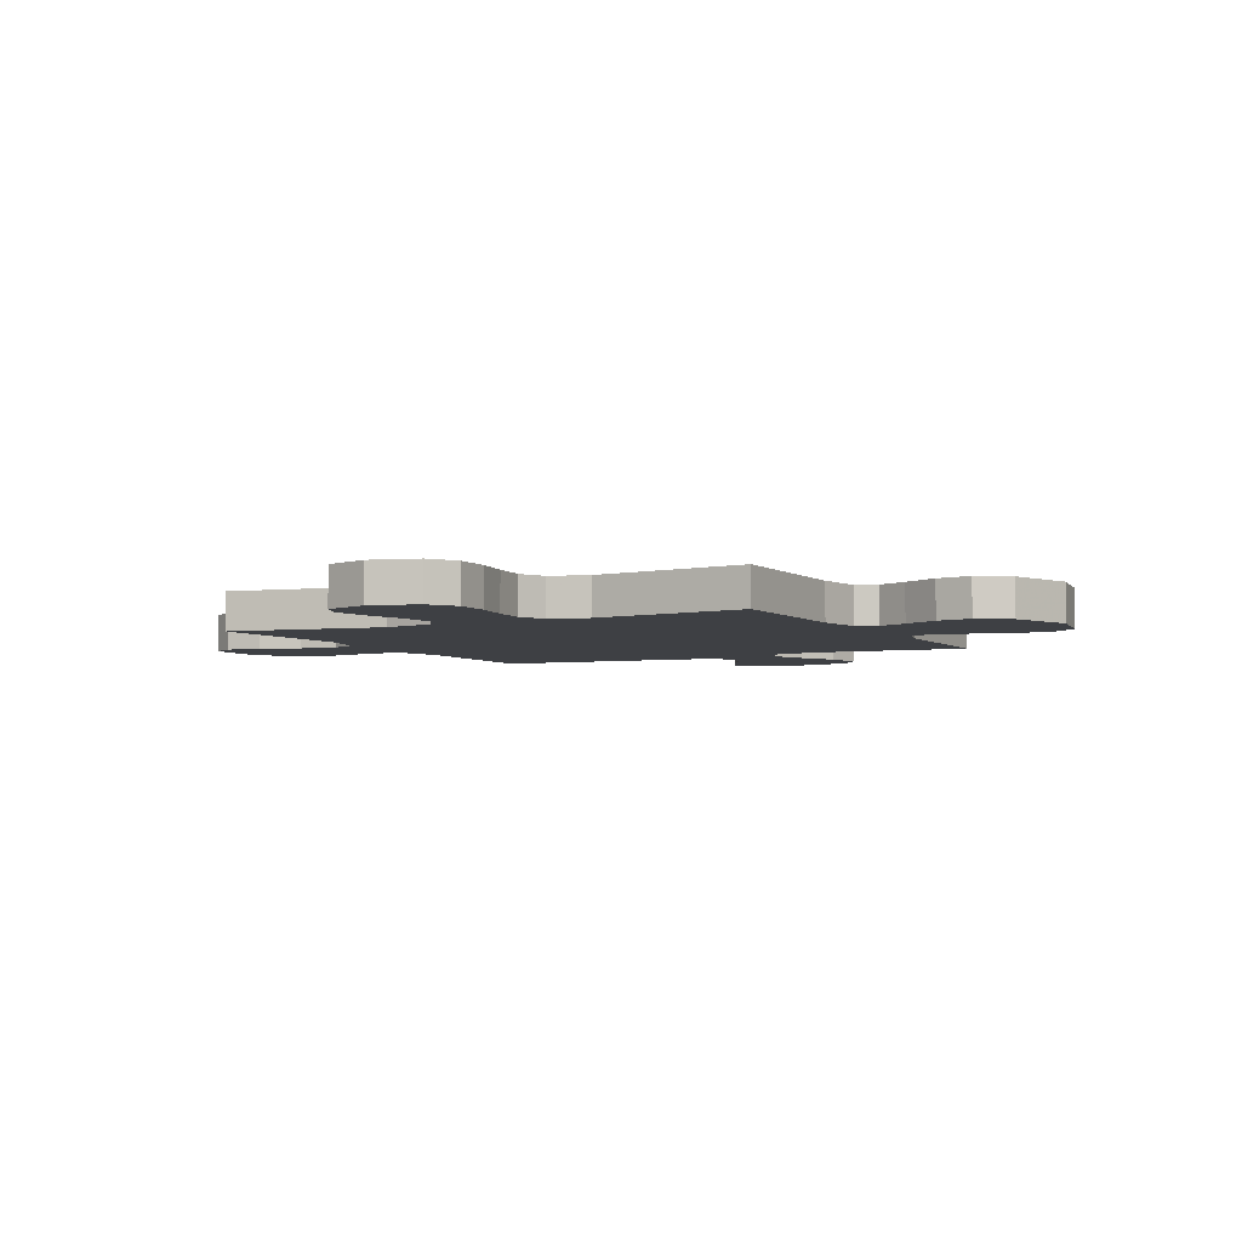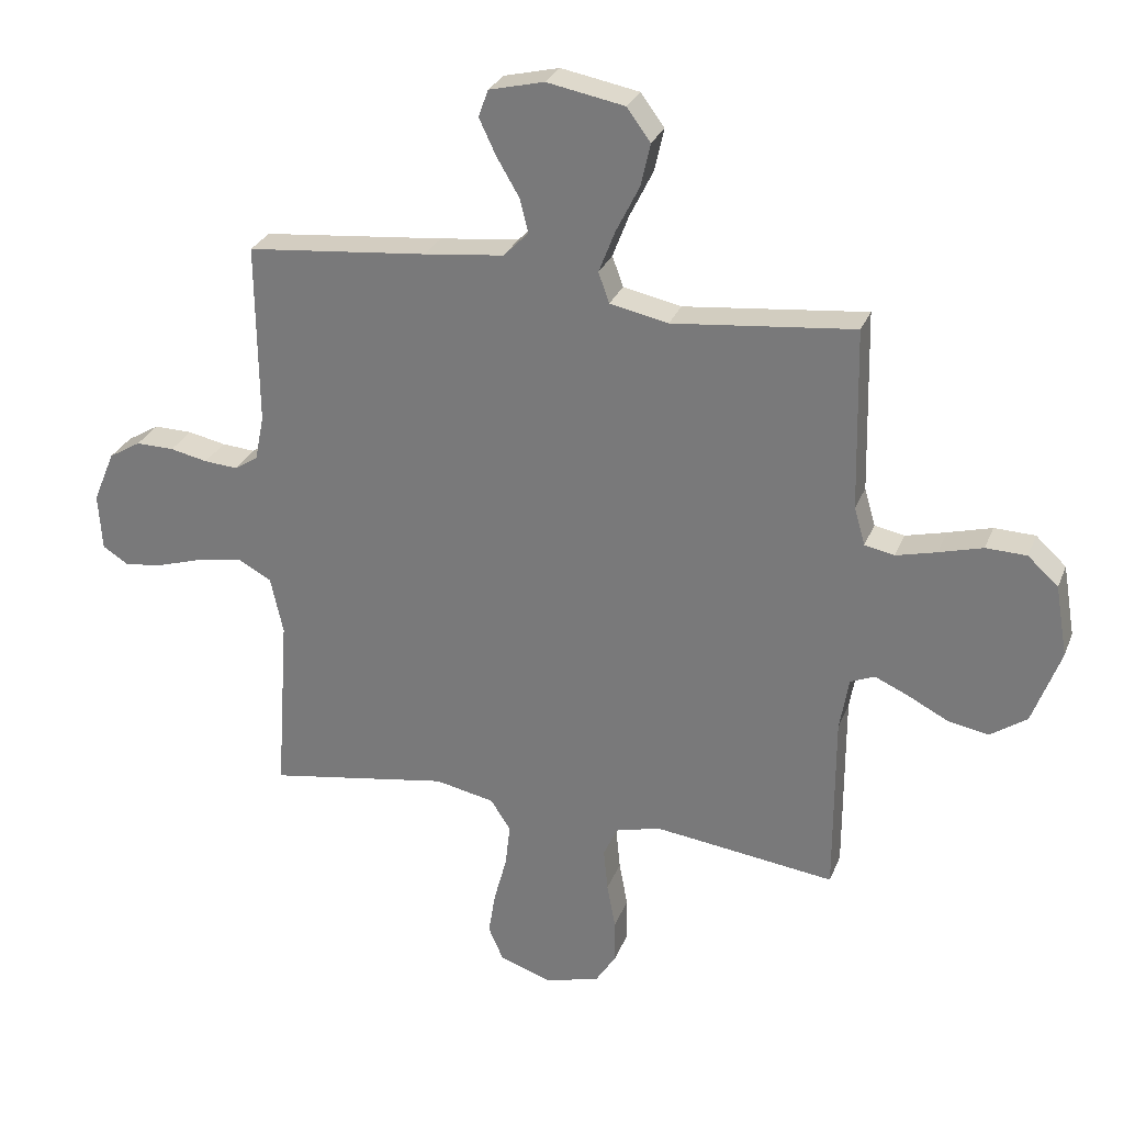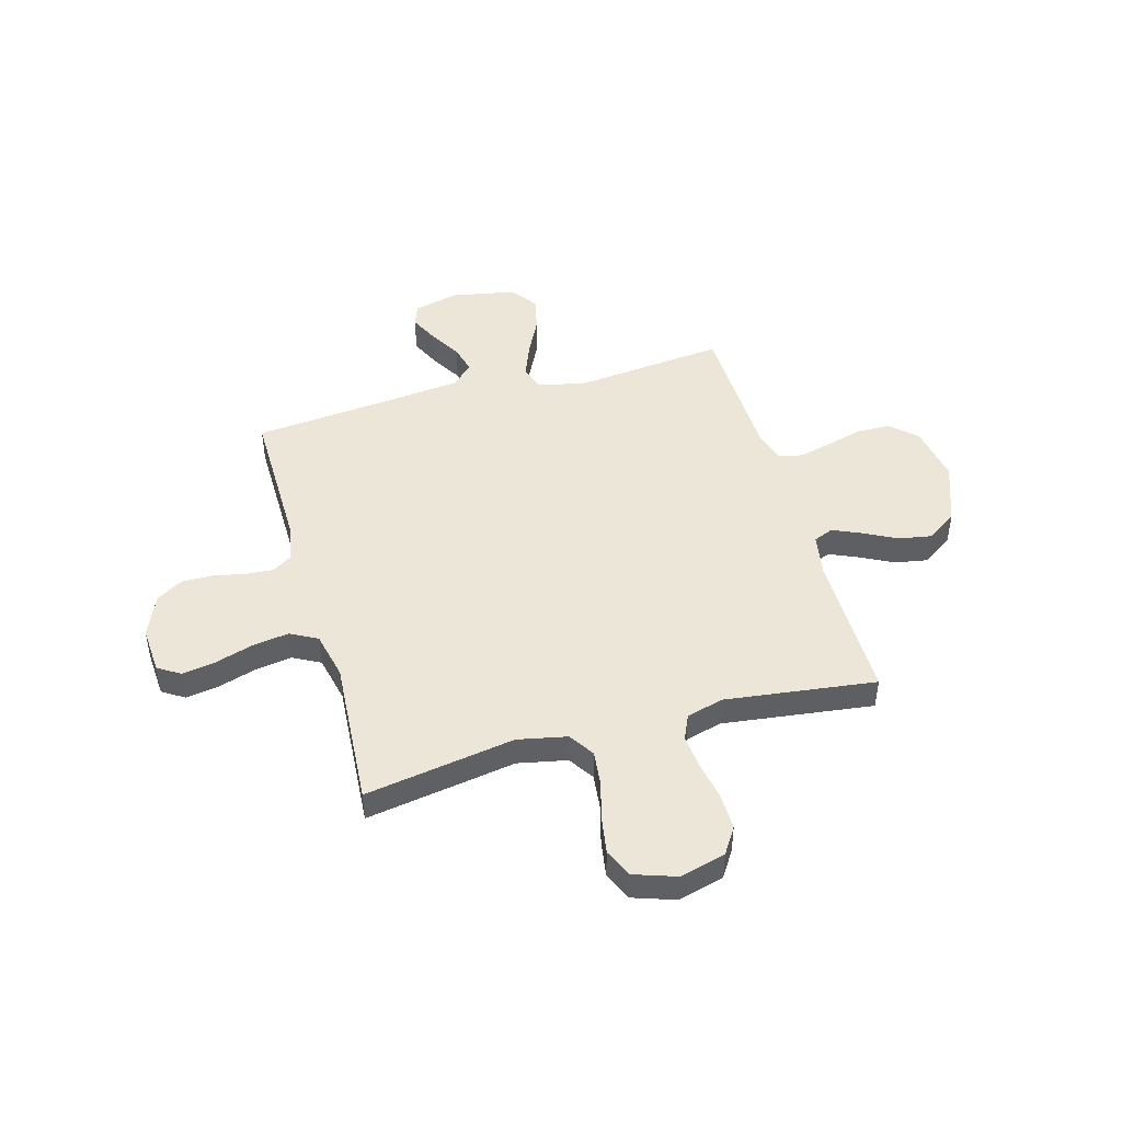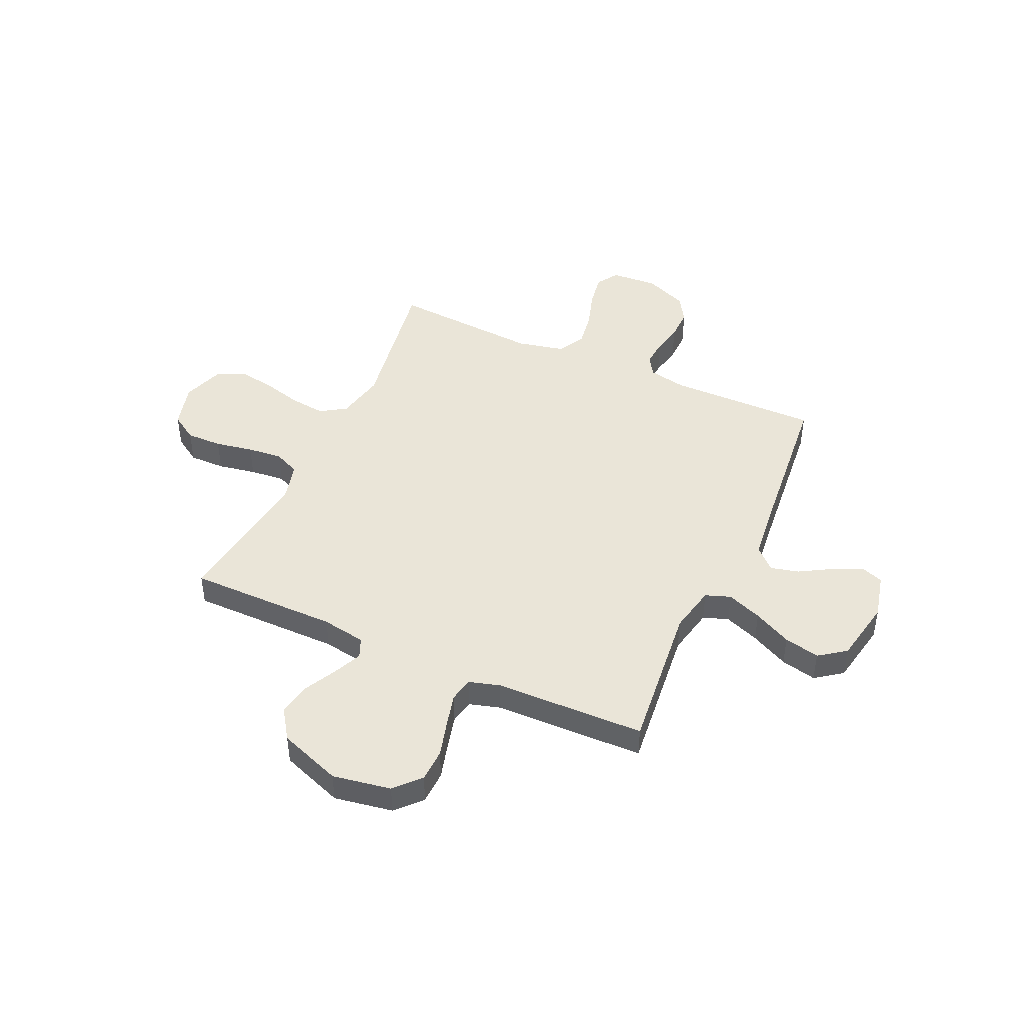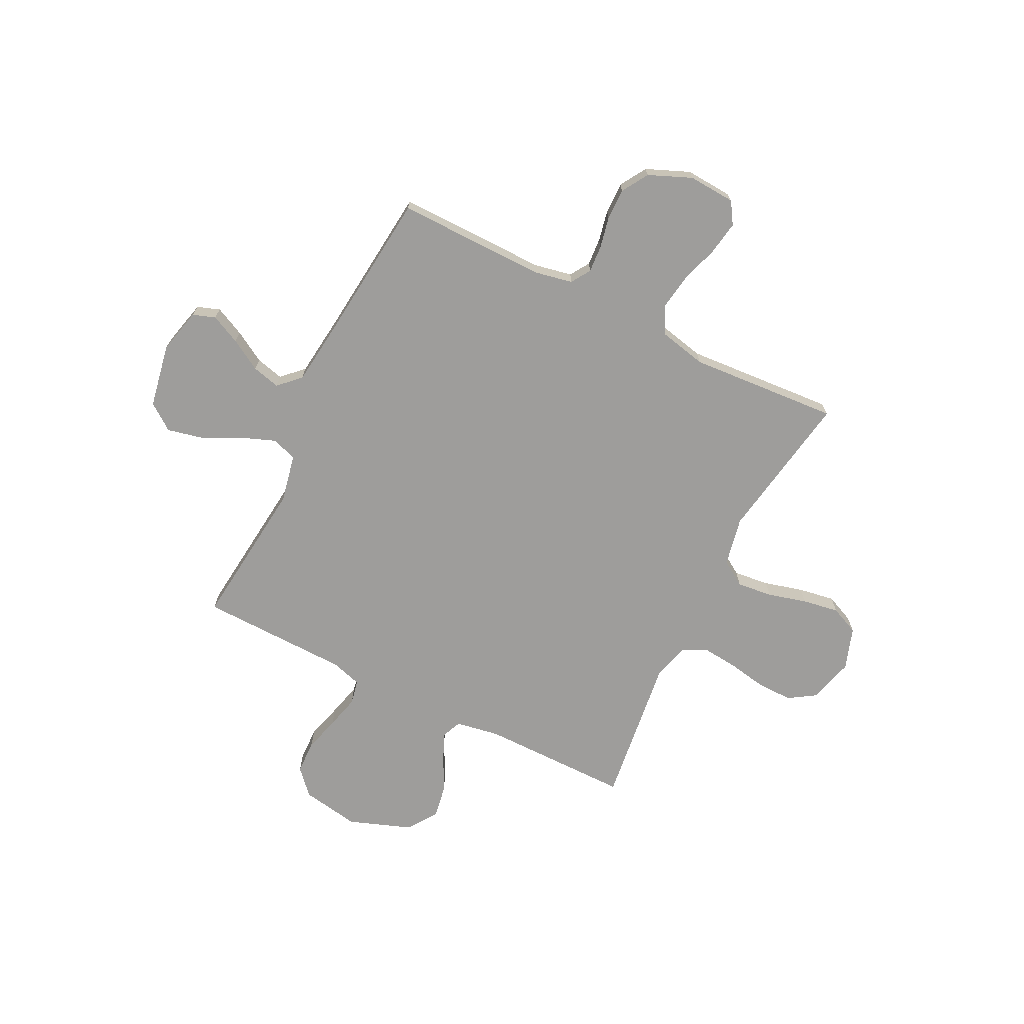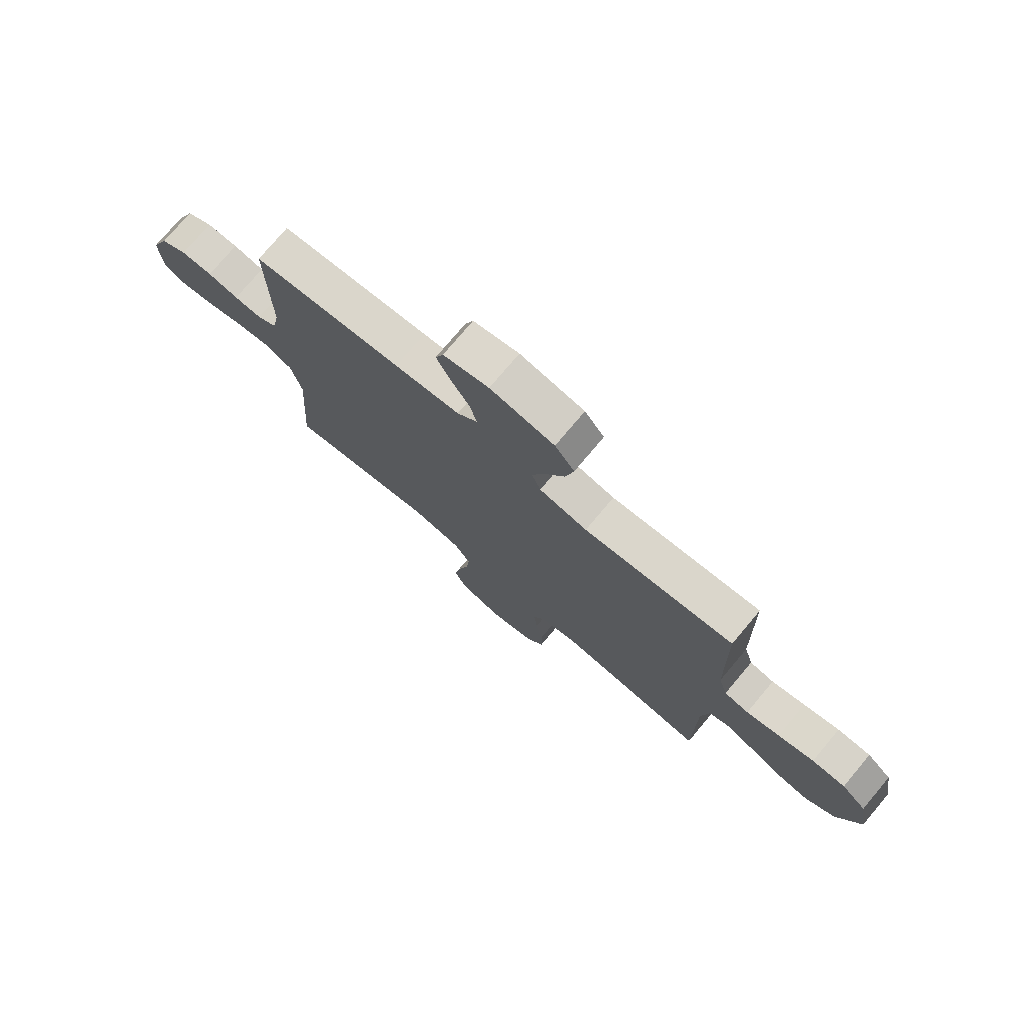
<metadata>
{"format":"obj","ext":"obj","renderer":"f3d","projection":"perspective","resolution":1024,"background":"white","views":[{"elev":-4.6,"azim":-152.8,"up":"+Y"},{"elev":28.3,"azim":-161.2,"up":"+Z"},{"elev":46.1,"azim":164.3,"up":"+Y"},{"elev":44.9,"azim":-65.5,"up":"+Y"},{"elev":-70.5,"azim":63.5,"up":"+Y"},{"elev":76.0,"azim":-139.9,"up":"+Z"}]}
</metadata>
<code>
v 0.5 0.07 0.5
v 0.497 0.07 0.2
v 0.512 0.07 0.125
v 0.551 0.07 0.1
v 0.606 0.07 0.104
v 0.668 0.07 0.117
v 0.731 0.07 0.118
v 0.784 0.07 0.086
v 0.82 0.07 0
v 0.814 0.07 -0.094
v 0.77 0.07 -0.122
v 0.703 0.07 -0.111
v 0.626 0.07 -0.087
v 0.554 0.07 -0.076
v 0.5 0.07 -0.105
v 0.479 0.07 -0.2
v 0.5 0.07 -0.5
v 0.2 0.07 -0.45
v 0.102 0.07 -0.47
v 0.069 0.07 -0.521
v 0.077 0.07 -0.592
v 0.098 0.07 -0.67
v 0.11 0.07 -0.743
v 0.085 0.07 -0.8
v 0 0.07 -0.829
v -0.091 0.07 -0.804
v -0.125 0.07 -0.751
v -0.124 0.07 -0.679
v -0.11 0.07 -0.603
v -0.103 0.07 -0.533
v -0.126 0.07 -0.482
v -0.2 0.07 -0.462
v -0.5 0.07 -0.5
v -0.5 0.07 -0.2
v -0.515 0.07 -0.112
v -0.555 0.07 -0.095
v -0.611 0.07 -0.12
v -0.677 0.07 -0.154
v -0.744 0.07 -0.166
v -0.804 0.07 -0.125
v -0.85 0.07 0
v -0.83 0.07 0.117
v -0.78 0.07 0.163
v -0.713 0.07 0.165
v -0.641 0.07 0.145
v -0.574 0.07 0.128
v -0.525 0.07 0.138
v -0.507 0.07 0.2
v -0.5 0.07 0.5
v -0.2 0.07 0.468
v -0.104 0.07 0.488
v -0.086 0.07 0.538
v -0.113 0.07 0.608
v -0.151 0.07 0.684
v -0.167 0.07 0.755
v -0.128 0.07 0.808
v 0 0.07 0.832
v 0.091 0.07 0.81
v 0.107 0.07 0.765
v 0.079 0.07 0.706
v 0.042 0.07 0.643
v 0.028 0.07 0.587
v 0.069 0.07 0.545
v 0.2 0.07 0.53
v 0.5 0 0.5
v 0.497 0 0.2
v 0.512 0 0.125
v 0.551 0 0.1
v 0.606 0 0.104
v 0.668 0 0.117
v 0.731 0 0.118
v 0.784 0 0.086
v 0.82 0 0
v 0.814 0 -0.094
v 0.77 0 -0.122
v 0.703 0 -0.111
v 0.626 0 -0.087
v 0.554 0 -0.076
v 0.5 0 -0.105
v 0.479 0 -0.2
v 0.5 0 -0.5
v 0.2 0 -0.45
v 0.102 0 -0.47
v 0.069 0 -0.521
v 0.077 0 -0.592
v 0.098 0 -0.67
v 0.11 0 -0.743
v 0.085 0 -0.8
v 0 0 -0.829
v -0.091 0 -0.804
v -0.125 0 -0.751
v -0.124 0 -0.679
v -0.11 0 -0.603
v -0.103 0 -0.533
v -0.126 0 -0.482
v -0.2 0 -0.462
v -0.5 0 -0.5
v -0.5 0 -0.2
v -0.515 0 -0.112
v -0.555 0 -0.095
v -0.611 0 -0.12
v -0.677 0 -0.154
v -0.744 0 -0.166
v -0.804 0 -0.125
v -0.85 0 0
v -0.83 0 0.117
v -0.78 0 0.163
v -0.713 0 0.165
v -0.641 0 0.145
v -0.574 0 0.128
v -0.525 0 0.138
v -0.507 0 0.2
v -0.5 0 0.5
v -0.2 0 0.468
v -0.104 0 0.488
v -0.086 0 0.538
v -0.113 0 0.608
v -0.151 0 0.684
v -0.167 0 0.755
v -0.128 0 0.808
v 0 0 0.832
v 0.091 0 0.81
v 0.107 0 0.765
v 0.079 0 0.706
v 0.042 0 0.643
v 0.028 0 0.587
v 0.069 0 0.545
v 0.2 0 0.53
f 59 60 61
f 58 59 61
f 57 58 61
f 56 57 61
f 55 56 61
f 54 55 61
f 53 54 61
f 52 53 61 62
f 51 52 62 63
f 48 49 50
f 47 48 50 51
f 43 44 45
f 42 43 45
f 41 42 45
f 40 41 45
f 39 40 45
f 38 39 45
f 37 38 45
f 36 37 45 46
f 35 36 46 47
f 32 33 34
f 51 63 64
f 47 51 64
f 35 47 64
f 34 35 64
f 32 34 64
f 31 32 64
f 27 28 29
f 26 27 29
f 25 26 29
f 24 25 29
f 23 24 29
f 22 23 29
f 21 22 29
f 16 17 18
f 15 16 18 19
f 11 12 13
f 10 11 13
f 9 10 13
f 8 9 13
f 7 8 13
f 6 7 13
f 5 6 13
f 4 5 13 14
f 3 4 14 15
f 64 1 2
f 31 64 2
f 30 31 2
f 20 21 29 30
f 19 20 30 2
f 2 3 15 19
f 125 124 123
f 125 123 122
f 125 122 121
f 125 121 120
f 125 120 119
f 125 119 118
f 125 118 117
f 126 125 117 116
f 127 126 116 115
f 114 113 112
f 115 114 112 111
f 109 108 107
f 109 107 106
f 109 106 105
f 109 105 104
f 109 104 103
f 109 103 102
f 109 102 101
f 110 109 101 100
f 111 110 100 99
f 98 97 96
f 128 127 115
f 128 115 111
f 128 111 99
f 128 99 98
f 128 98 96
f 128 96 95
f 93 92 91
f 93 91 90
f 93 90 89
f 93 89 88
f 93 88 87
f 93 87 86
f 93 86 85
f 82 81 80
f 83 82 80 79
f 77 76 75
f 77 75 74
f 77 74 73
f 77 73 72
f 77 72 71
f 77 71 70
f 77 70 69
f 78 77 69 68
f 79 78 68 67
f 66 65 128
f 66 128 95
f 66 95 94
f 94 93 85 84
f 66 94 84 83
f 83 79 67 66
f 1 65 66 2
f 2 66 67 3
f 3 67 68 4
f 4 68 69 5
f 5 69 70 6
f 6 70 71 7
f 7 71 72 8
f 8 72 73 9
f 9 73 74 10
f 10 74 75 11
f 11 75 76 12
f 12 76 77 13
f 13 77 78 14
f 14 78 79 15
f 15 79 80 16
f 16 80 81 17
f 17 81 82 18
f 18 82 83 19
f 19 83 84 20
f 20 84 85 21
f 21 85 86 22
f 22 86 87 23
f 23 87 88 24
f 24 88 89 25
f 25 89 90 26
f 26 90 91 27
f 27 91 92 28
f 28 92 93 29
f 29 93 94 30
f 30 94 95 31
f 31 95 96 32
f 32 96 97 33
f 33 97 98 34
f 34 98 99 35
f 35 99 100 36
f 36 100 101 37
f 37 101 102 38
f 38 102 103 39
f 39 103 104 40
f 40 104 105 41
f 41 105 106 42
f 42 106 107 43
f 43 107 108 44
f 44 108 109 45
f 45 109 110 46
f 46 110 111 47
f 47 111 112 48
f 48 112 113 49
f 49 113 114 50
f 50 114 115 51
f 51 115 116 52
f 52 116 117 53
f 53 117 118 54
f 54 118 119 55
f 55 119 120 56
f 56 120 121 57
f 57 121 122 58
f 58 122 123 59
f 59 123 124 60
f 60 124 125 61
f 61 125 126 62
f 62 126 127 63
f 63 127 128 64
f 64 128 65 1

</code>
